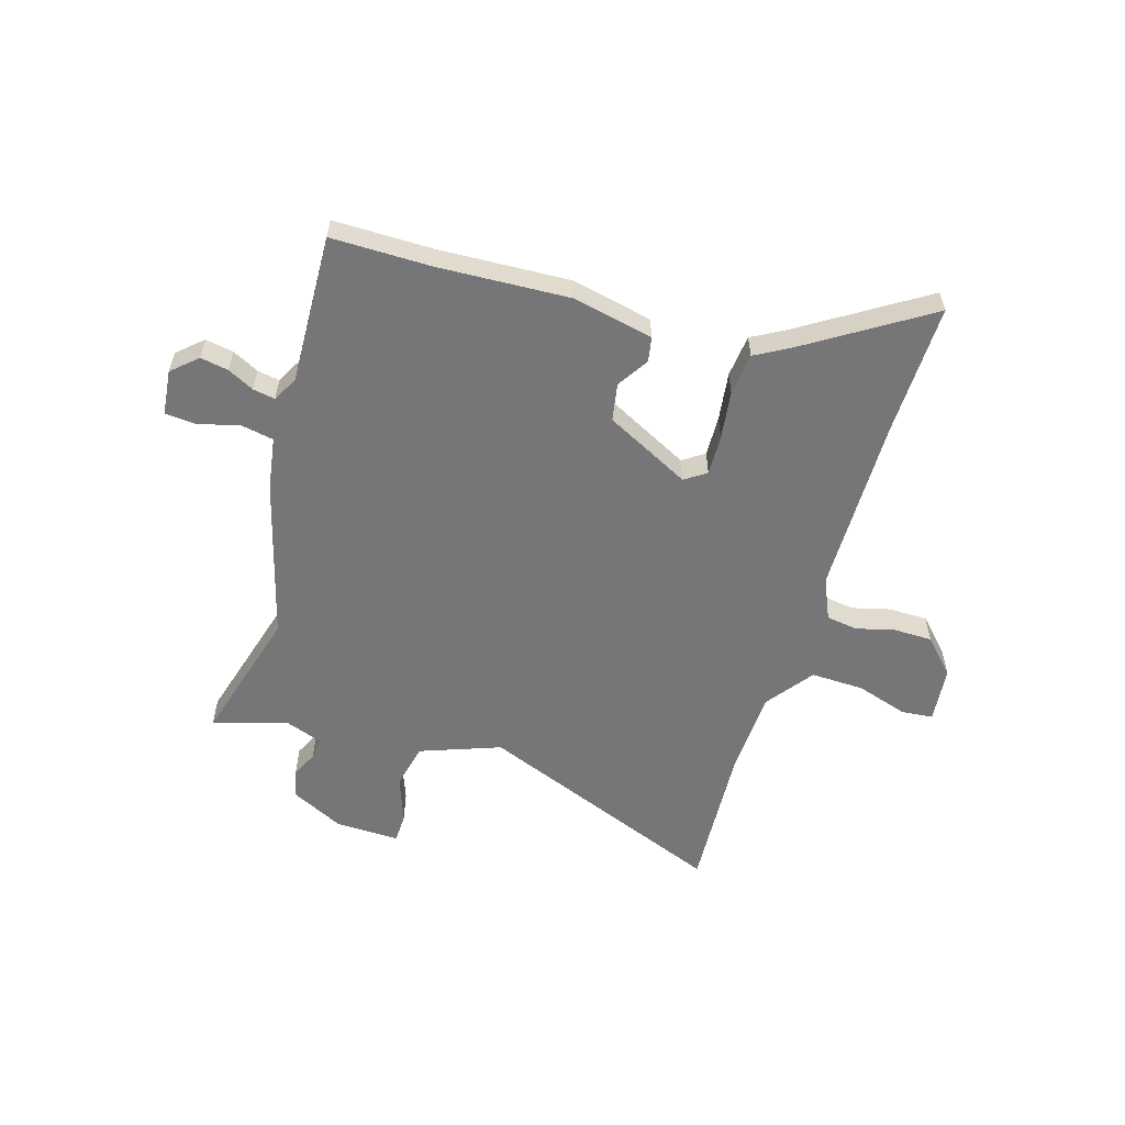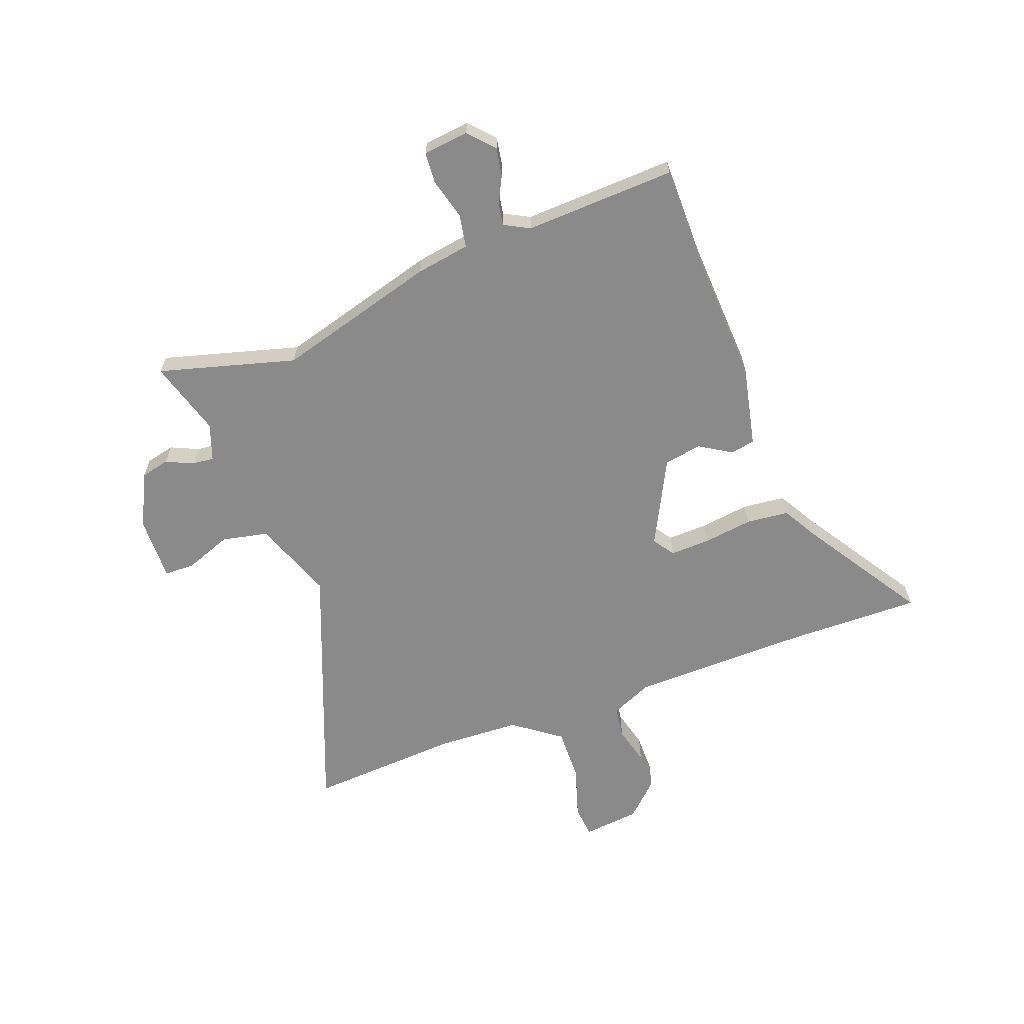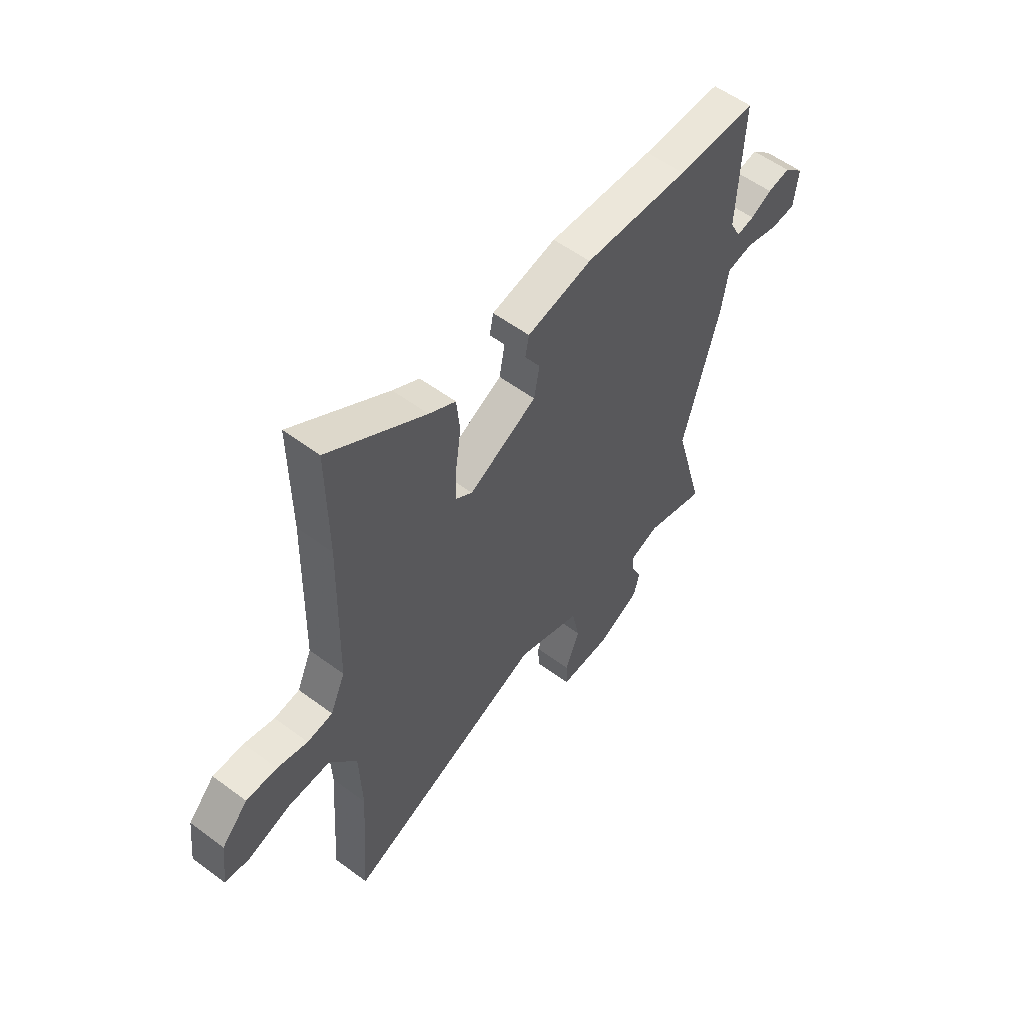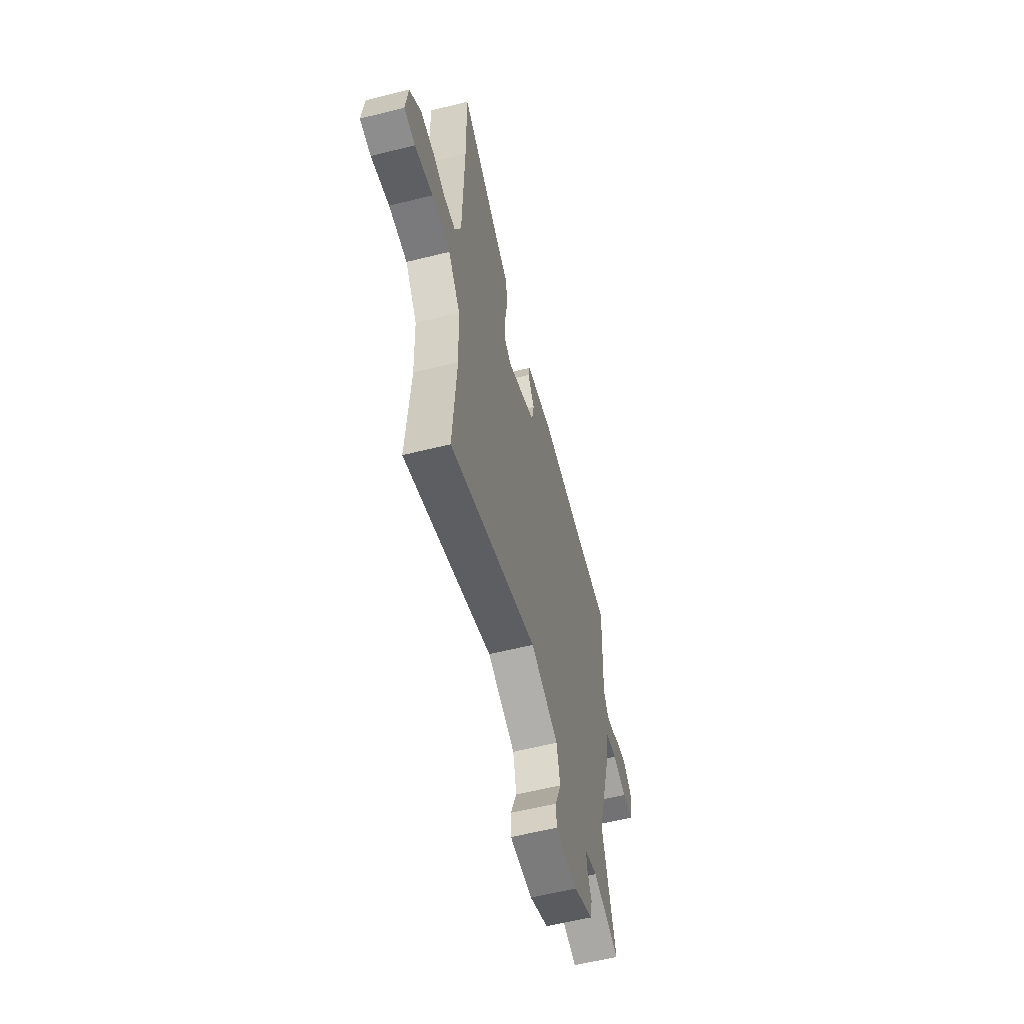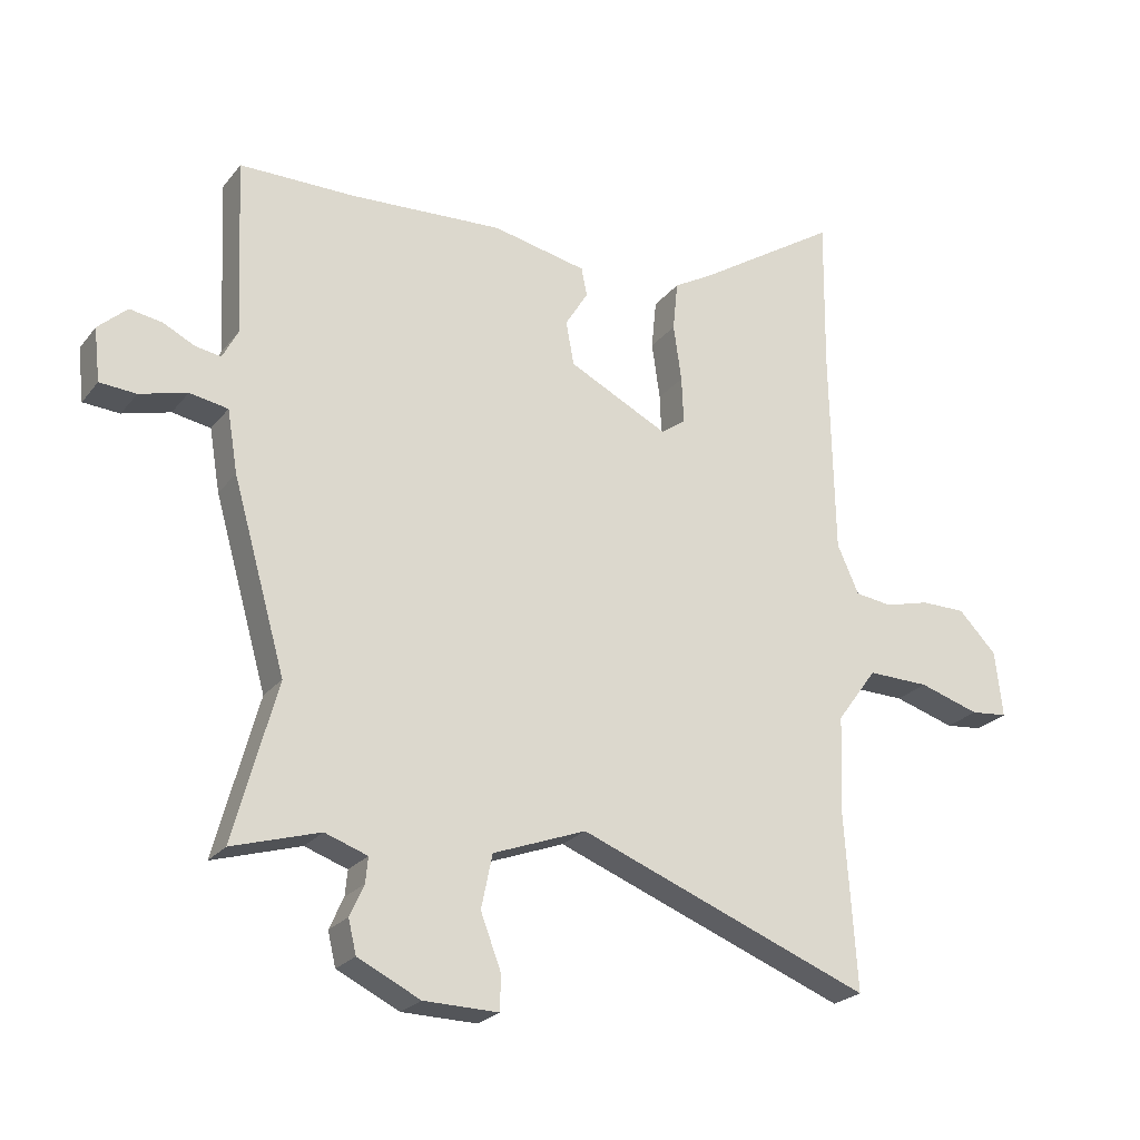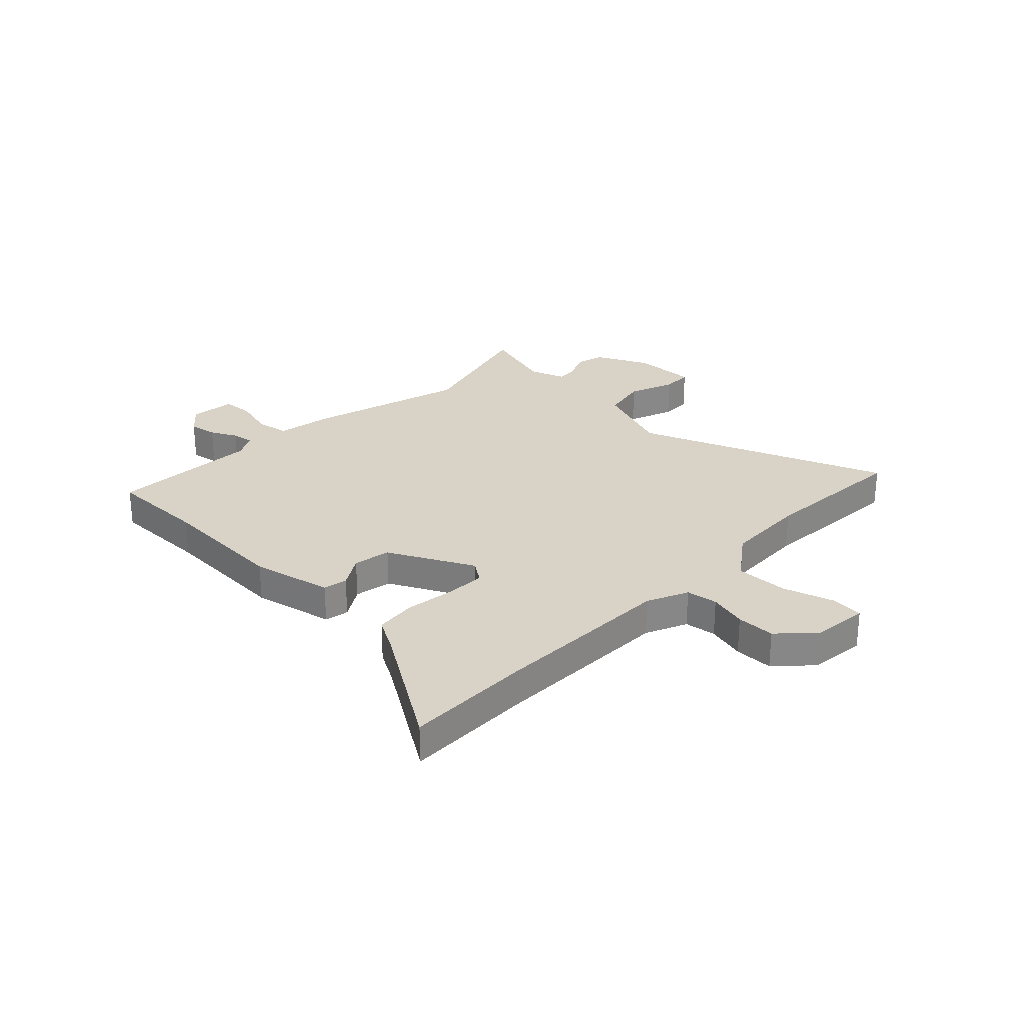
<metadata>
{"format":"obj","ext":"obj","renderer":"f3d","projection":"perspective","resolution":1024,"background":"white","views":[{"elev":-56.9,"azim":-17.3,"up":"+Y"},{"elev":-63.6,"azim":-69.8,"up":"+Y"},{"elev":55.8,"azim":128.0,"up":"+Z"},{"elev":-59.3,"azim":104.4,"up":"+Z"},{"elev":-23.9,"azim":-28.4,"up":"+Z"},{"elev":27.8,"azim":43.8,"up":"+Y"}]}
</metadata>
<code>
v 0.491 0.07 -0.361
v 0.51 0.07 -0.647
v 0.036 0.07 -0.464
v -0.115 0.07 -0.521
v -0.133 0.07 -0.608
v -0.1 0.07 -0.695
v -0.101 0.07 -0.752
v -0.222 0.07 -0.75
v -0.323 0.07 -0.701
v -0.336 0.07 -0.647
v -0.313 0.07 -0.596
v -0.309 0.07 -0.555
v -0.378 0.07 -0.531
v -0.52 0.07 -0.574
v -0.45 0.07 -0.317
v -0.536 0.07 -0.015
v -0.553 0.07 0.086
v -0.615 0.07 0.097
v -0.692 0.07 0.076
v -0.751 0.07 0.08
v -0.761 0.07 0.166
v -0.714 0.07 0.209
v -0.661 0.07 0.2
v -0.611 0.07 0.175
v -0.569 0.07 0.168
v -0.544 0.07 0.216
v -0.557 0.07 0.5
v -0.369 0.07 0.501
v -0.121 0.07 0.515
v 0.032 0.07 0.483
v 0.041 0.07 0.437
v 0.004 0.07 0.377
v 0.017 0.07 0.306
v 0.178 0.07 0.225
v 0.218 0.07 0.253
v 0.215 0.07 0.329
v 0.202 0.07 0.421
v 0.21 0.07 0.501
v 0.273 0.07 0.537
v 0.502 0.07 0.685
v 0.499 0.07 0.438
v 0.506 0.07 0.097
v 0.541 0.07 0.019
v 0.601 0.07 0.011
v 0.673 0.07 0.03
v 0.746 0.07 0.03
v 0.808 0.07 -0.034
v 0.82 0.07 -0.141
v 0.76 0.07 -0.147
v 0.662 0.07 -0.117
v 0.562 0.07 -0.115
v 0.497 0.07 -0.204
v 0.491 0 -0.361
v 0.51 0 -0.647
v 0.036 0 -0.464
v -0.115 0 -0.521
v -0.133 0 -0.608
v -0.1 0 -0.695
v -0.101 0 -0.752
v -0.222 0 -0.75
v -0.323 0 -0.701
v -0.336 0 -0.647
v -0.313 0 -0.596
v -0.309 0 -0.555
v -0.378 0 -0.531
v -0.52 0 -0.574
v -0.45 0 -0.317
v -0.536 0 -0.015
v -0.553 0 0.086
v -0.615 0 0.097
v -0.692 0 0.076
v -0.751 0 0.08
v -0.761 0 0.166
v -0.714 0 0.209
v -0.661 0 0.2
v -0.611 0 0.175
v -0.569 0 0.168
v -0.544 0 0.216
v -0.557 0 0.5
v -0.369 0 0.501
v -0.121 0 0.515
v 0.032 0 0.483
v 0.041 0 0.437
v 0.004 0 0.377
v 0.017 0 0.306
v 0.178 0 0.225
v 0.218 0 0.253
v 0.215 0 0.329
v 0.202 0 0.421
v 0.21 0 0.501
v 0.273 0 0.537
v 0.502 0 0.685
v 0.499 0 0.438
v 0.506 0 0.097
v 0.541 0 0.019
v 0.601 0 0.011
v 0.673 0 0.03
v 0.746 0 0.03
v 0.808 0 -0.034
v 0.82 0 -0.141
v 0.76 0 -0.147
v 0.662 0 -0.117
v 0.562 0 -0.115
v 0.497 0 -0.204
f 47 48 49 50
f 47 50 51
f 44 45 46 47
f 43 44 47 51
f 42 43 51 52
f 39 40 41
f 36 37 38 39
f 35 36 39 41
f 34 35 41 42
f 29 30 31 32
f 28 29 32 33
f 26 27 28 33
f 25 26 33 34
f 21 22 23 24
f 21 24 25
f 18 19 20 21
f 17 18 21 25
f 15 16 17
f 15 17 25 34
f 13 14 15 34
f 8 9 10 11
f 8 11 12
f 5 6 7 8
f 4 5 8 12
f 3 4 12 13
f 1 2 3
f 13 34 42 52
f 1 3 13 52
f 102 101 100 99
f 103 102 99
f 99 98 97 96
f 103 99 96 95
f 104 103 95 94
f 93 92 91
f 91 90 89 88
f 93 91 88 87
f 94 93 87 86
f 84 83 82 81
f 85 84 81 80
f 85 80 79 78
f 86 85 78 77
f 76 75 74 73
f 77 76 73
f 73 72 71 70
f 77 73 70 69
f 69 68 67
f 86 77 69 67
f 86 67 66 65
f 63 62 61 60
f 64 63 60
f 60 59 58 57
f 64 60 57 56
f 65 64 56 55
f 55 54 53
f 104 94 86 65
f 104 65 55 53
f 1 53 54 2
f 2 54 55 3
f 3 55 56 4
f 4 56 57 5
f 5 57 58 6
f 6 58 59 7
f 7 59 60 8
f 8 60 61 9
f 9 61 62 10
f 10 62 63 11
f 11 63 64 12
f 12 64 65 13
f 13 65 66 14
f 14 66 67 15
f 15 67 68 16
f 16 68 69 17
f 17 69 70 18
f 18 70 71 19
f 19 71 72 20
f 20 72 73 21
f 21 73 74 22
f 22 74 75 23
f 23 75 76 24
f 24 76 77 25
f 25 77 78 26
f 26 78 79 27
f 27 79 80 28
f 28 80 81 29
f 29 81 82 30
f 30 82 83 31
f 31 83 84 32
f 32 84 85 33
f 33 85 86 34
f 34 86 87 35
f 35 87 88 36
f 36 88 89 37
f 37 89 90 38
f 38 90 91 39
f 39 91 92 40
f 40 92 93 41
f 41 93 94 42
f 42 94 95 43
f 43 95 96 44
f 44 96 97 45
f 45 97 98 46
f 46 98 99 47
f 47 99 100 48
f 48 100 101 49
f 49 101 102 50
f 50 102 103 51
f 51 103 104 52
f 52 104 53 1

</code>
